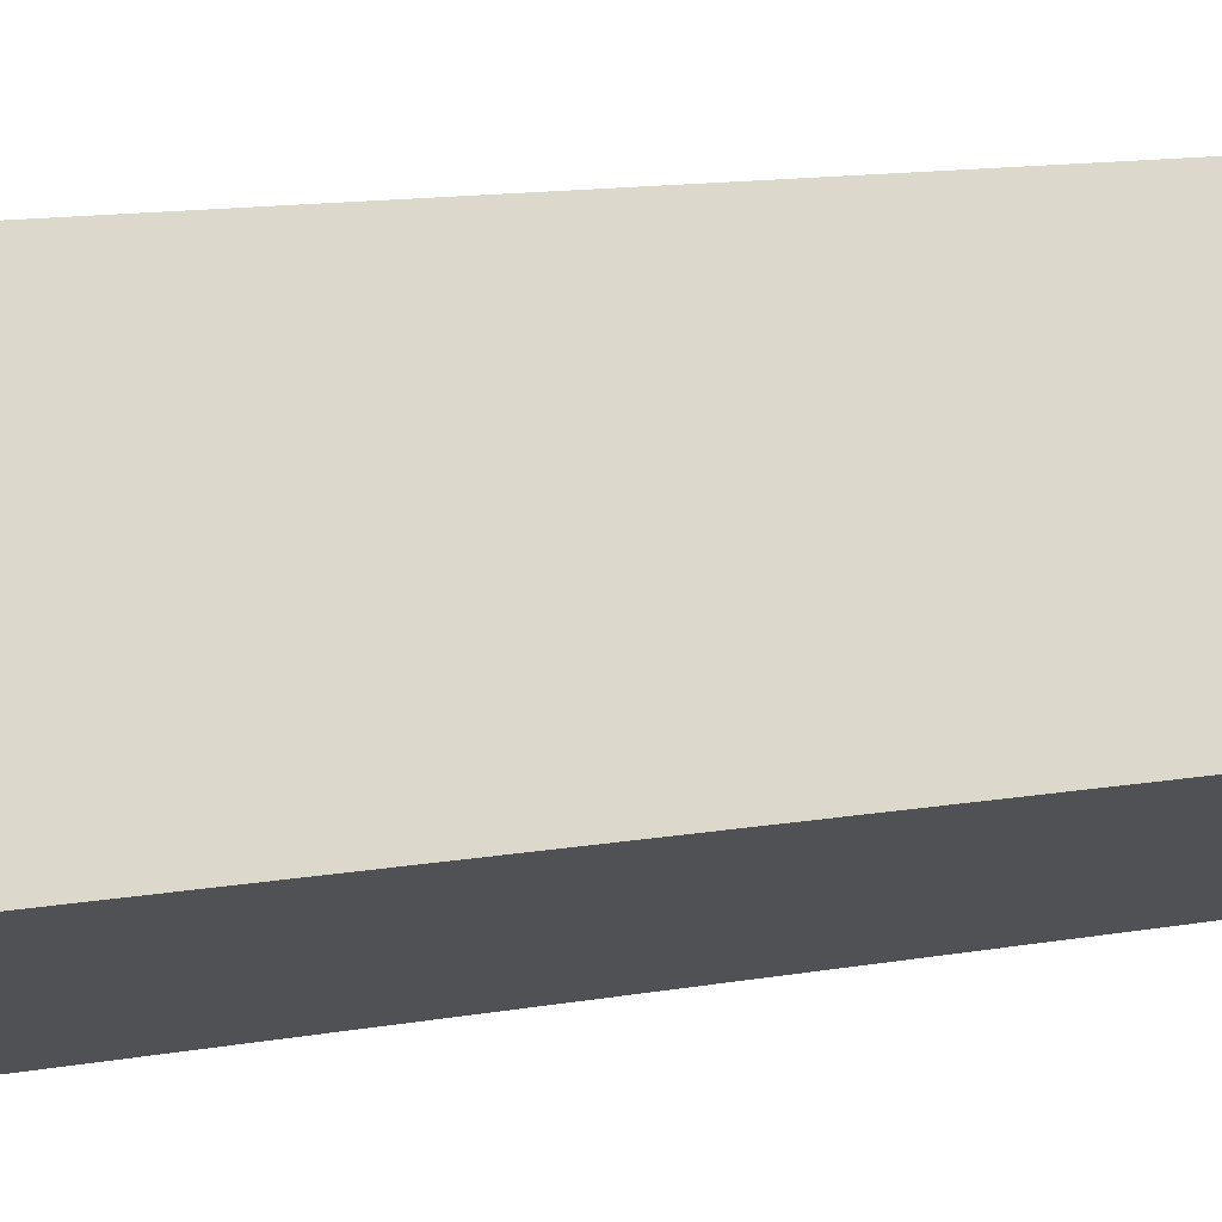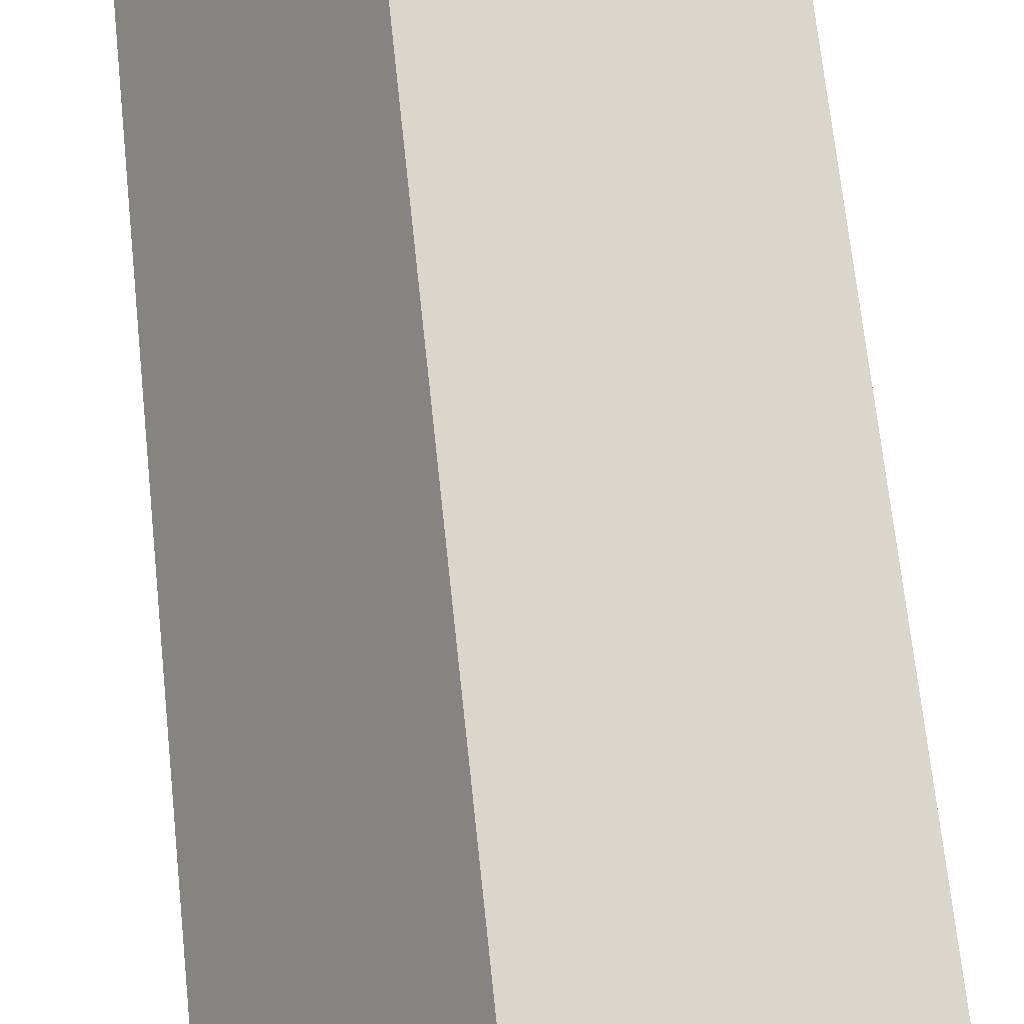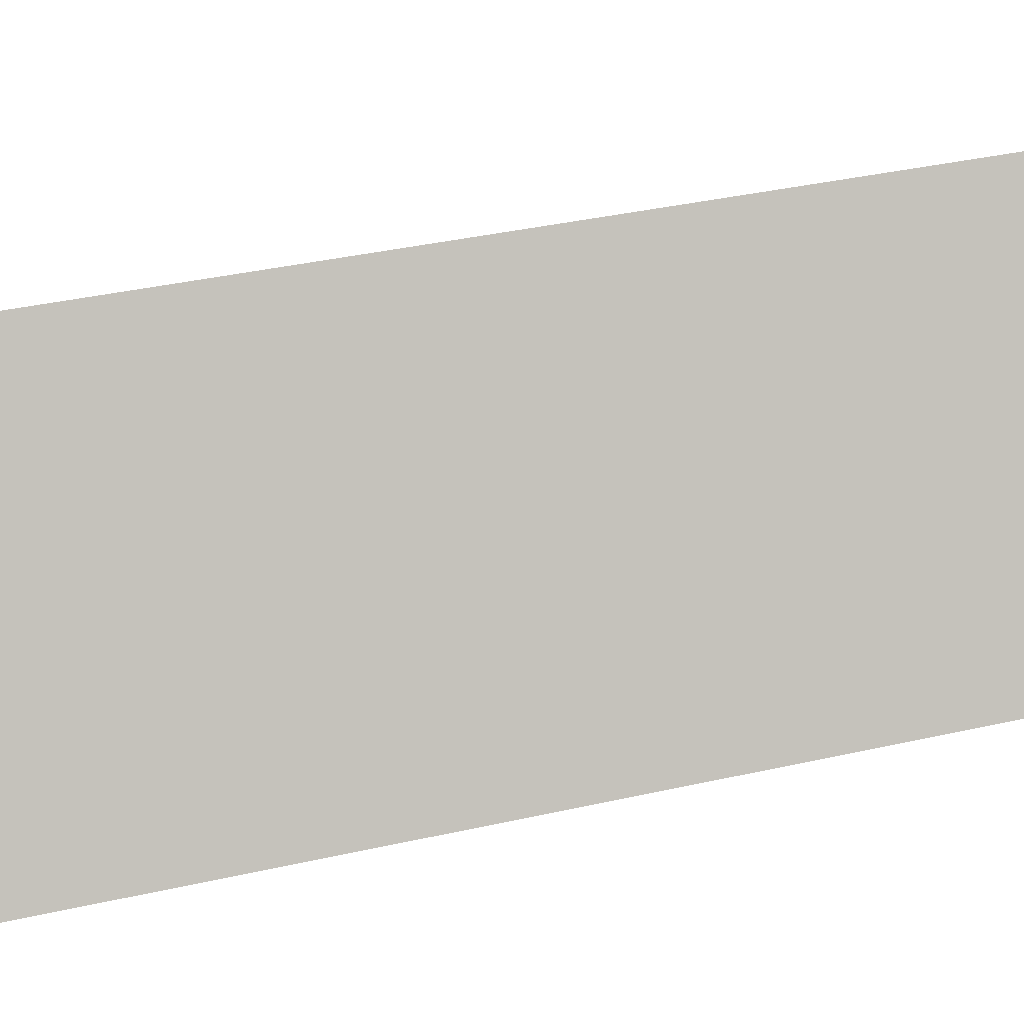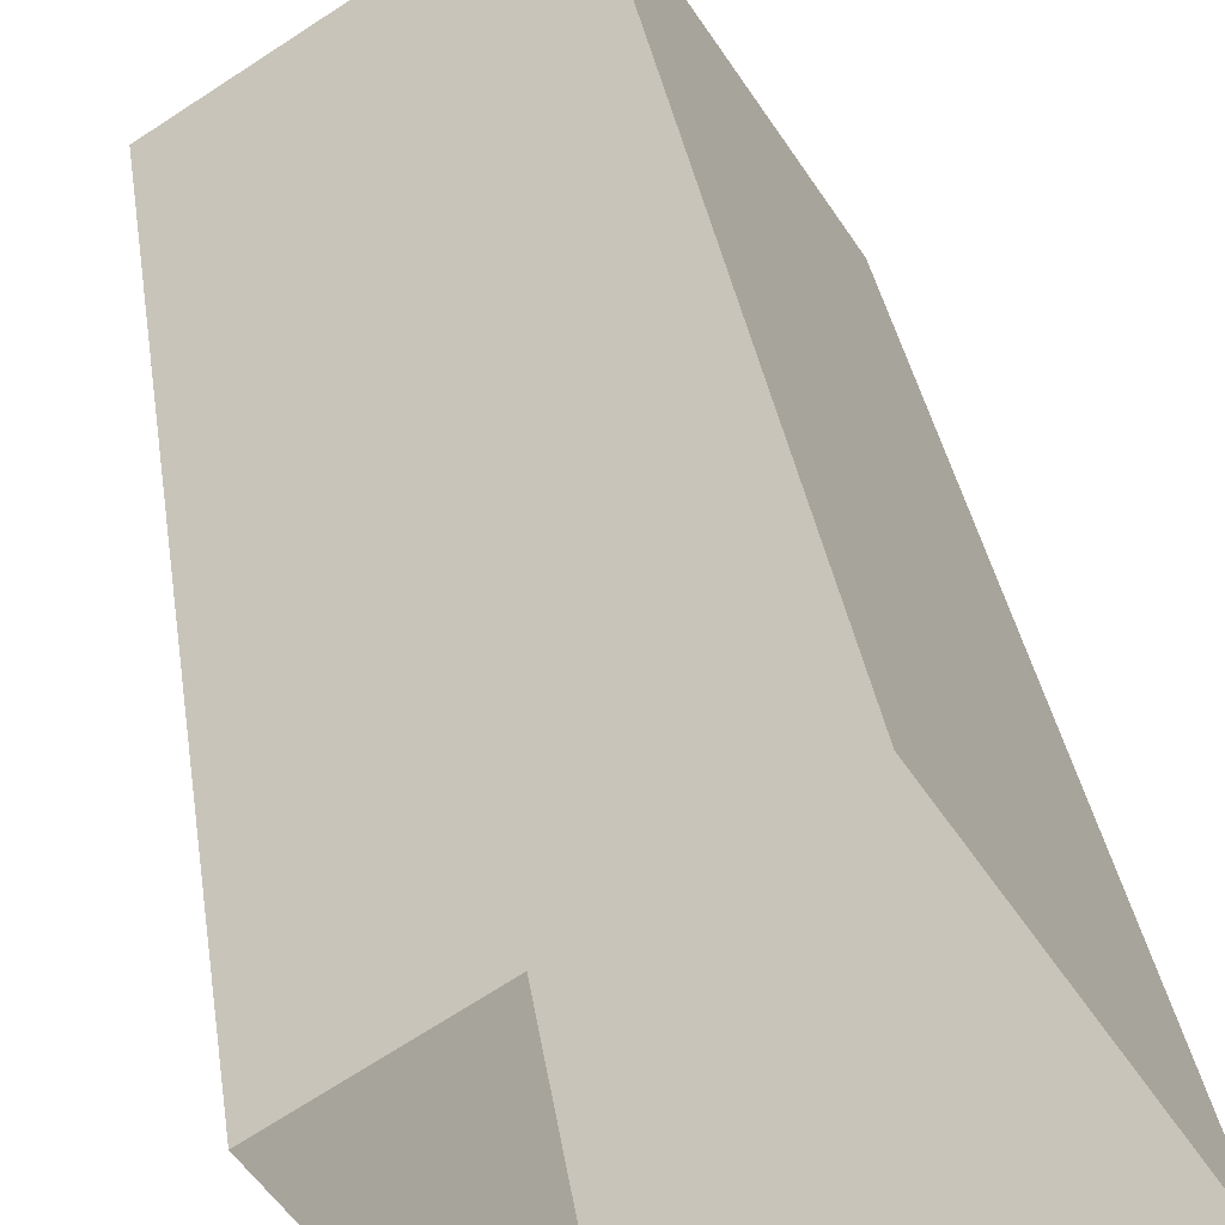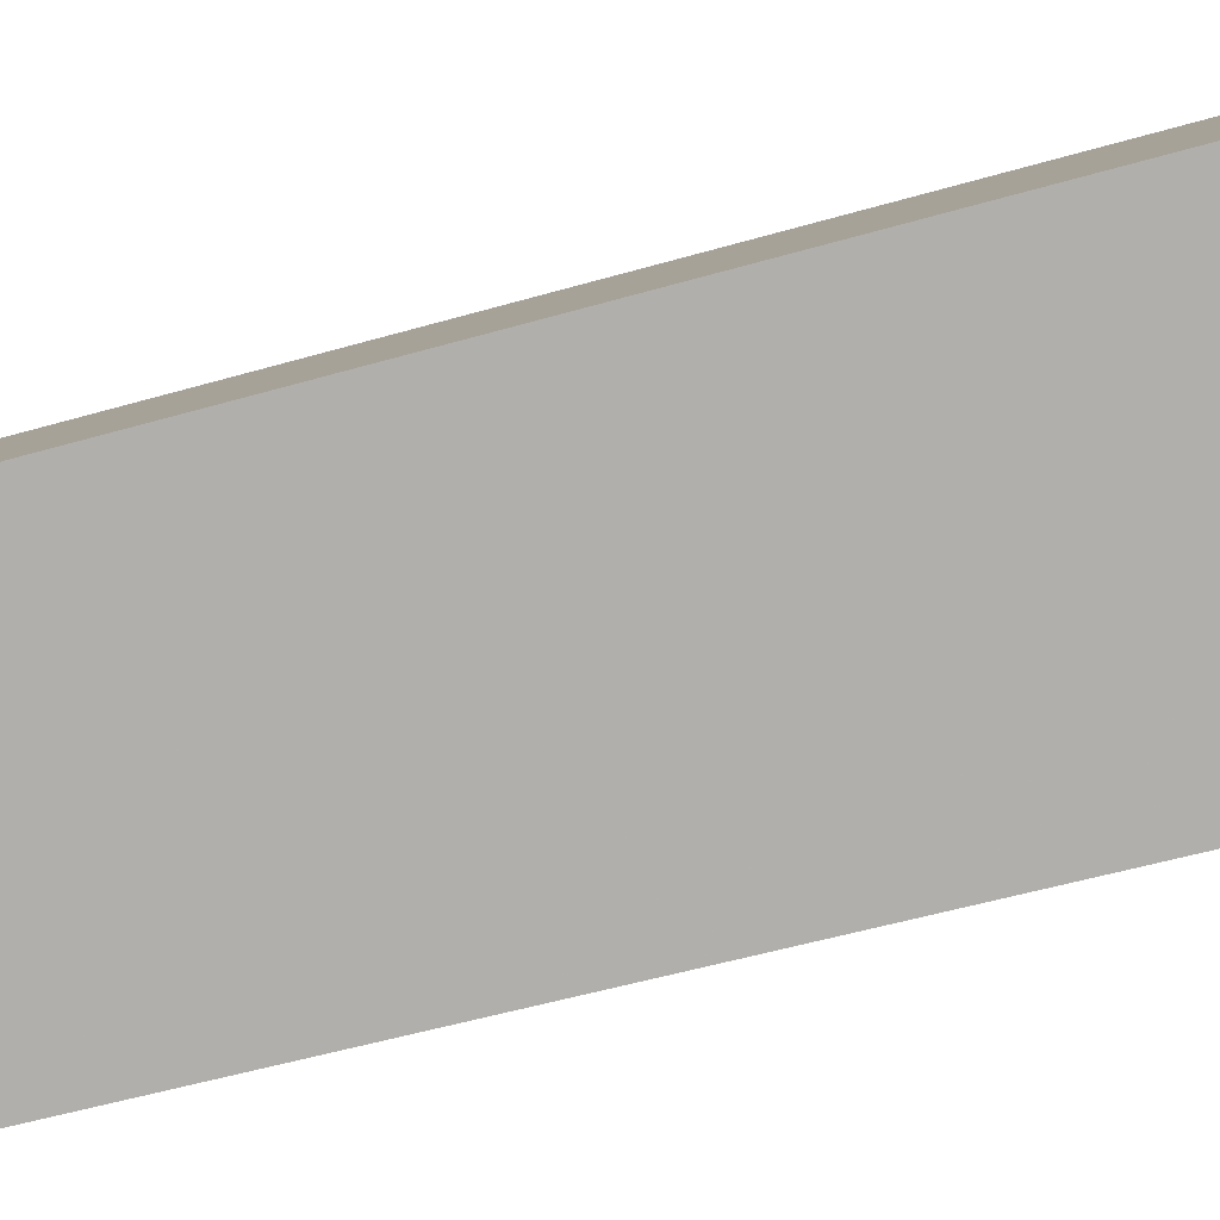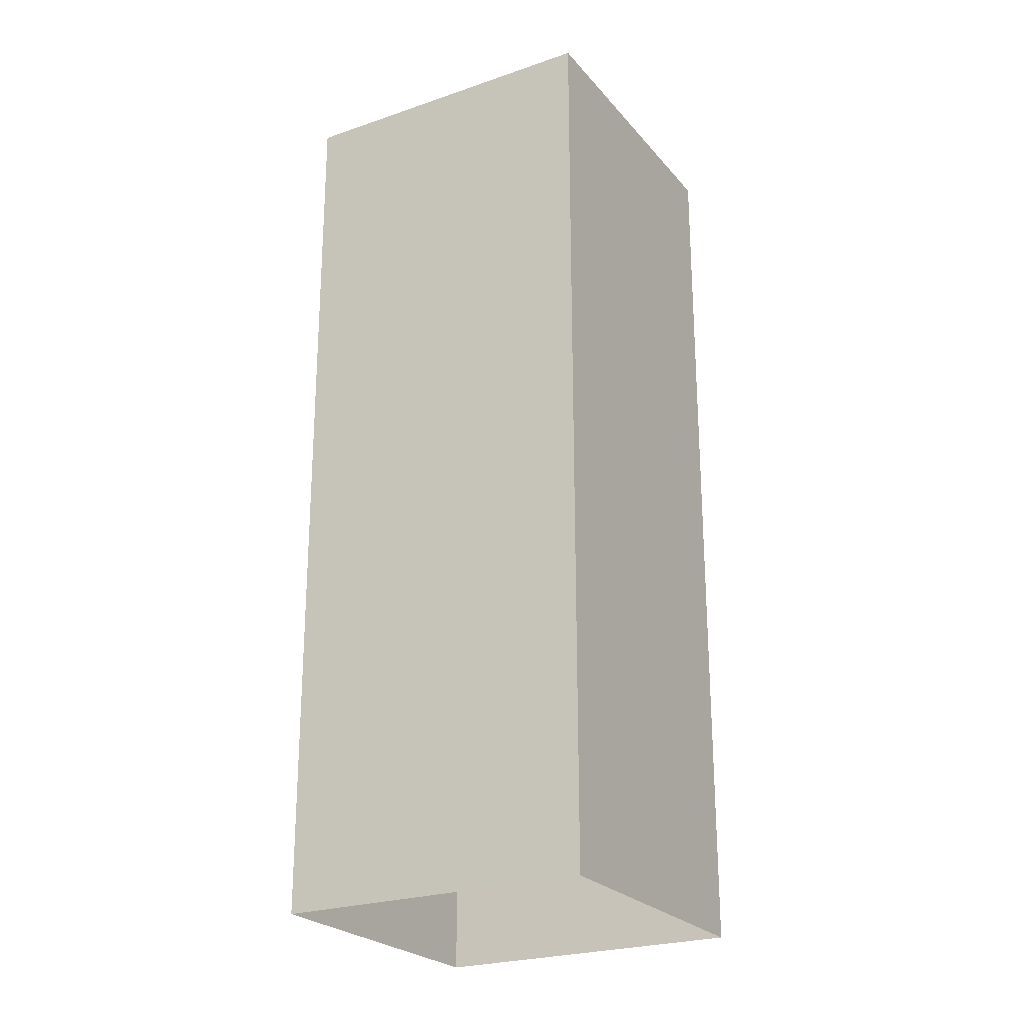
<metadata>
{"format":"obj","ext":"obj","renderer":"f3d","projection":"perspective","resolution":1024,"background":"white","views":[{"elev":13.2,"azim":-111.8,"up":"+Y"},{"elev":68.7,"azim":-6.0,"up":"+Y"},{"elev":33.9,"azim":-107.6,"up":"+Y"},{"elev":32.2,"azim":172.1,"up":"+Y"},{"elev":-49.9,"azim":-72.0,"up":"+Y"},{"elev":-24.2,"azim":87.4,"up":"+Z"}]}
</metadata>
<code>
v -5944 -3.639e+04 3.49
v -5947 -3.64e+04 3.489
v -5951 -3.639e+04 3.491
v -5948 -3.639e+04 3.492
v -5944 -3.639e+04 18.81
v -5948 -3.639e+04 18.81
v -5951 -3.639e+04 18.81
v -5947 -3.64e+04 18.8
v -5948 -3.639e+04 19.06
v -5948 -3.639e+04 19.06
v -5951 -3.639e+04 19.06
v -5951 -3.639e+04 19.06
v -5944 -3.639e+04 19.06
v -5944 -3.639e+04 19.06
v -5947 -3.64e+04 19.05
v -5947 -3.64e+04 19.05
f 1 2 3
f 4 1 3
f 5 6 7
f 8 5 7
f 9 10 11
f 12 9 11
f 9 13 10
f 13 14 10
f 11 15 16
f 12 11 16
f 16 15 14
f 16 14 13
f 16 8 7
f 12 16 7
f 12 7 6
f 9 12 6
f 13 6 5
f 13 9 6
f 16 5 8
f 16 13 5
f 11 4 3
f 11 10 4
f 14 1 4
f 10 14 4
f 15 2 1
f 14 15 1
f 15 3 2
f 15 11 3

</code>
